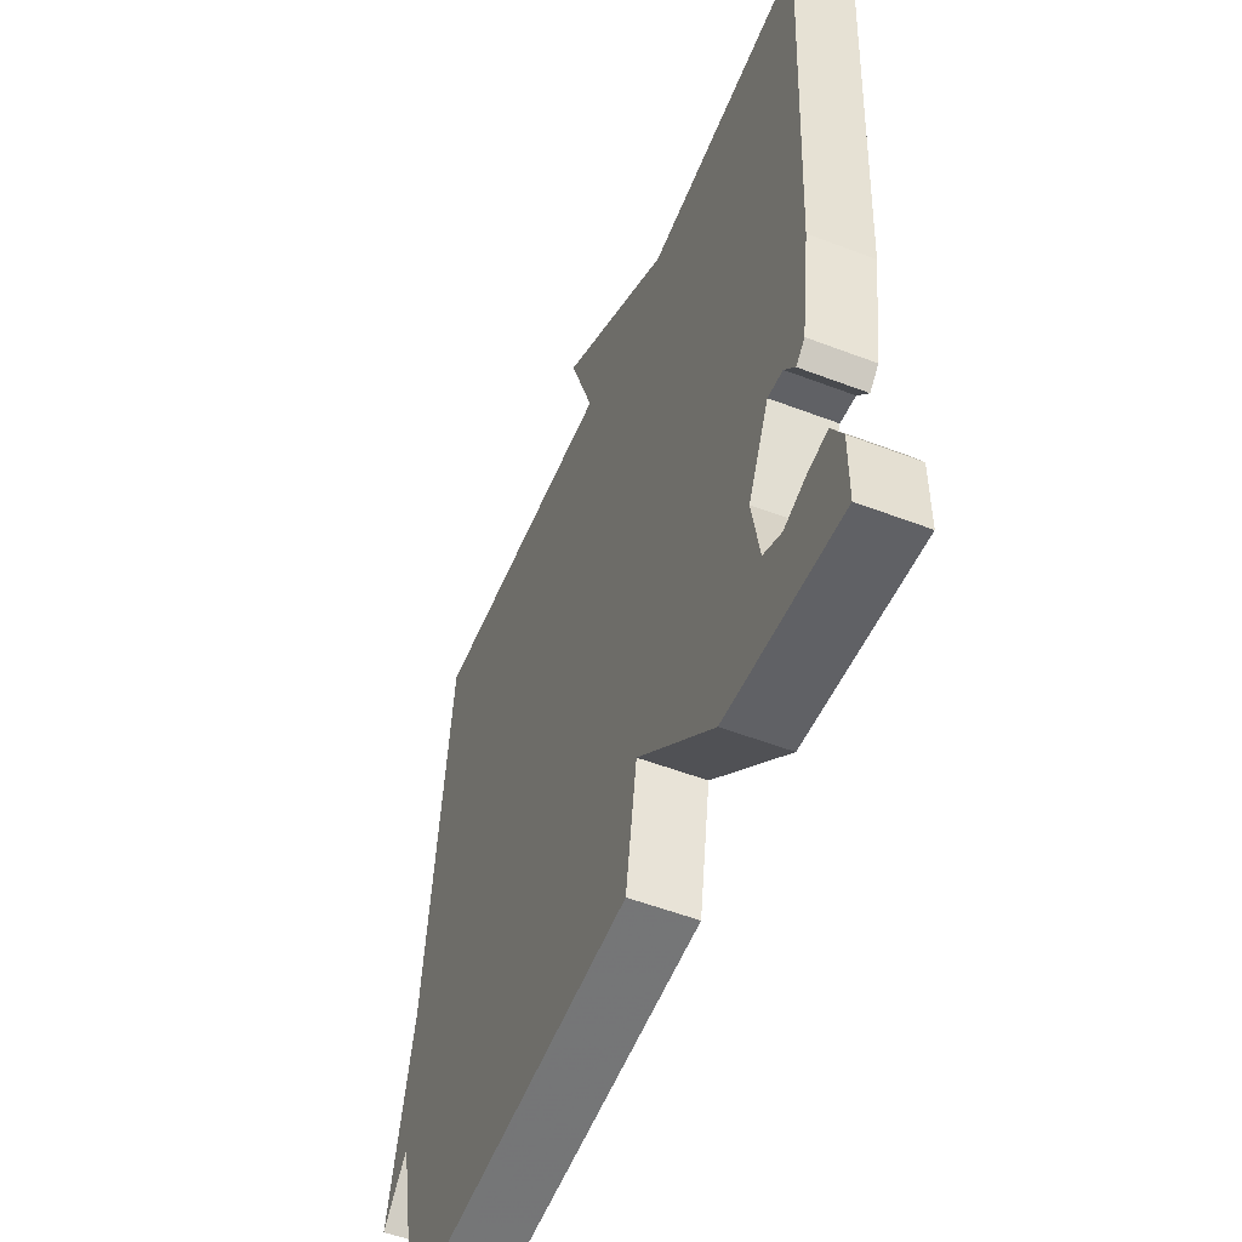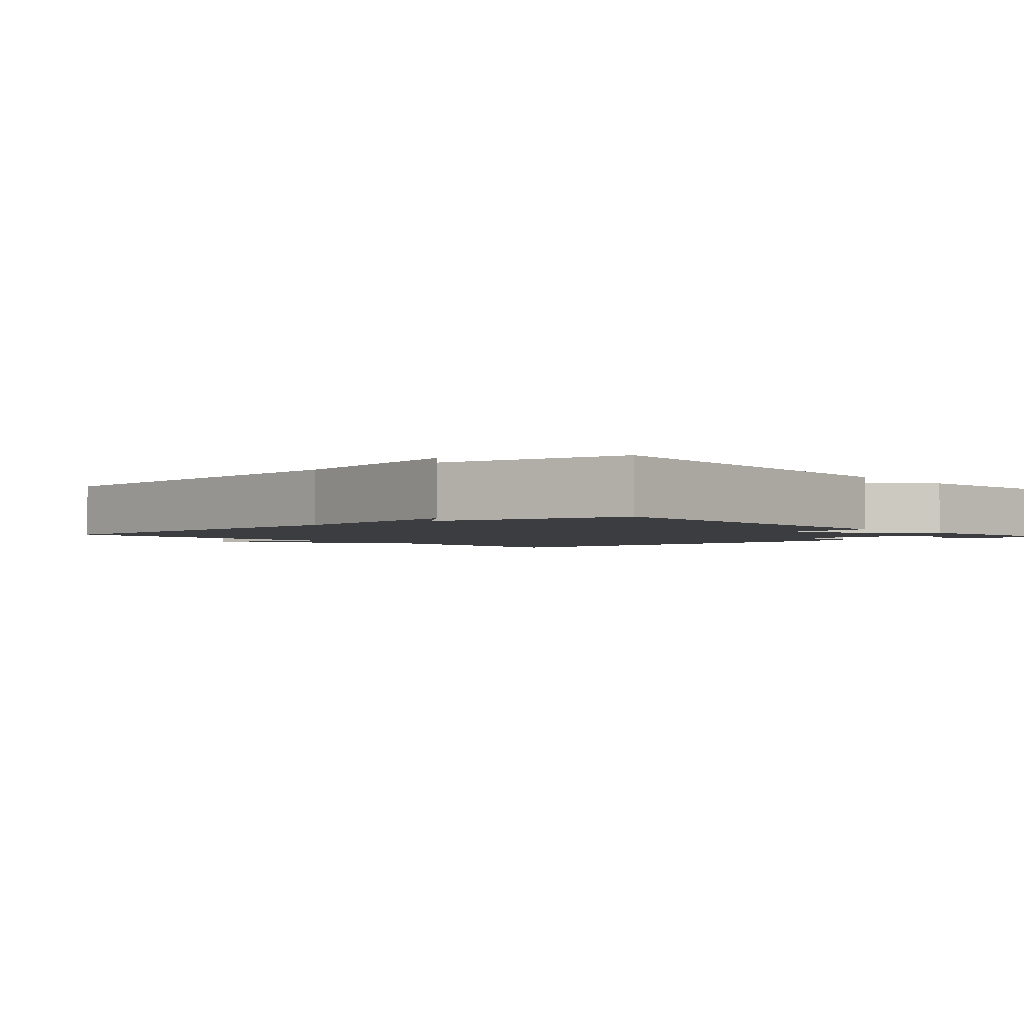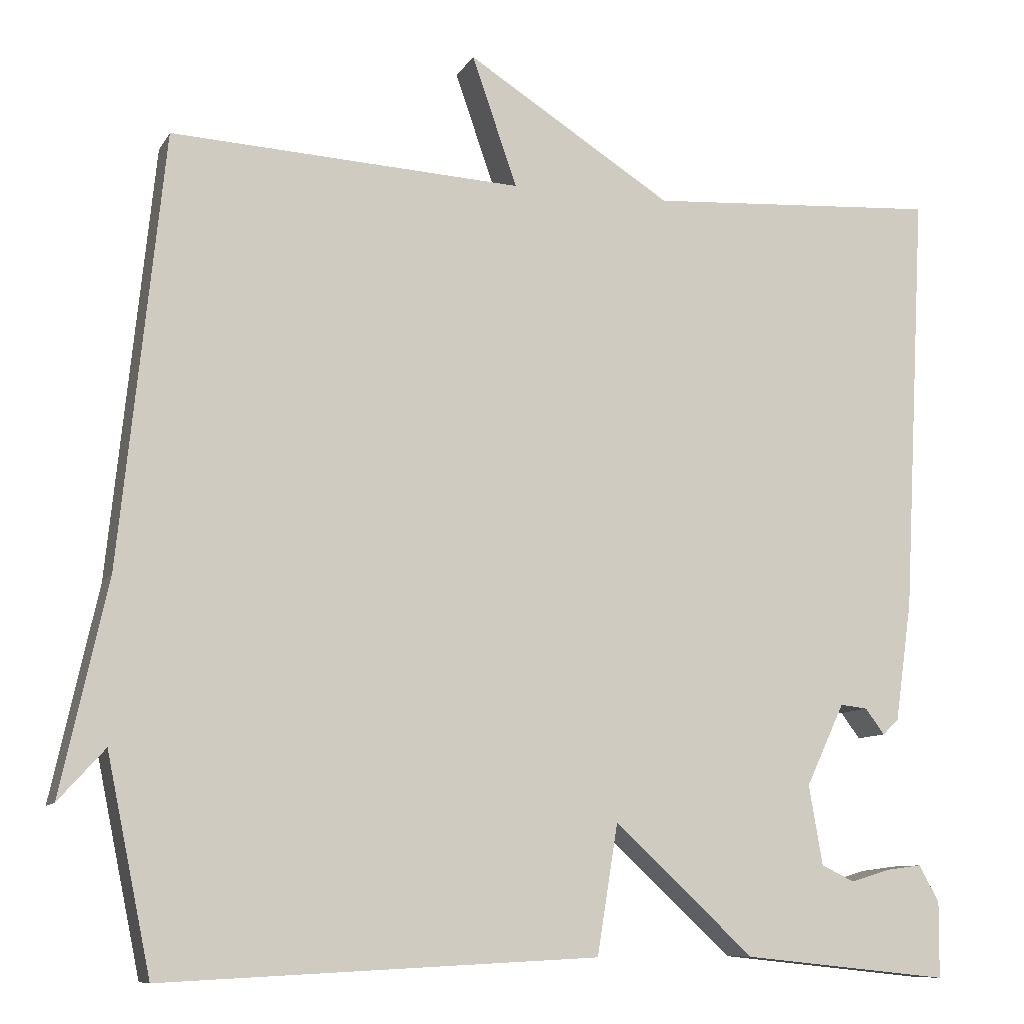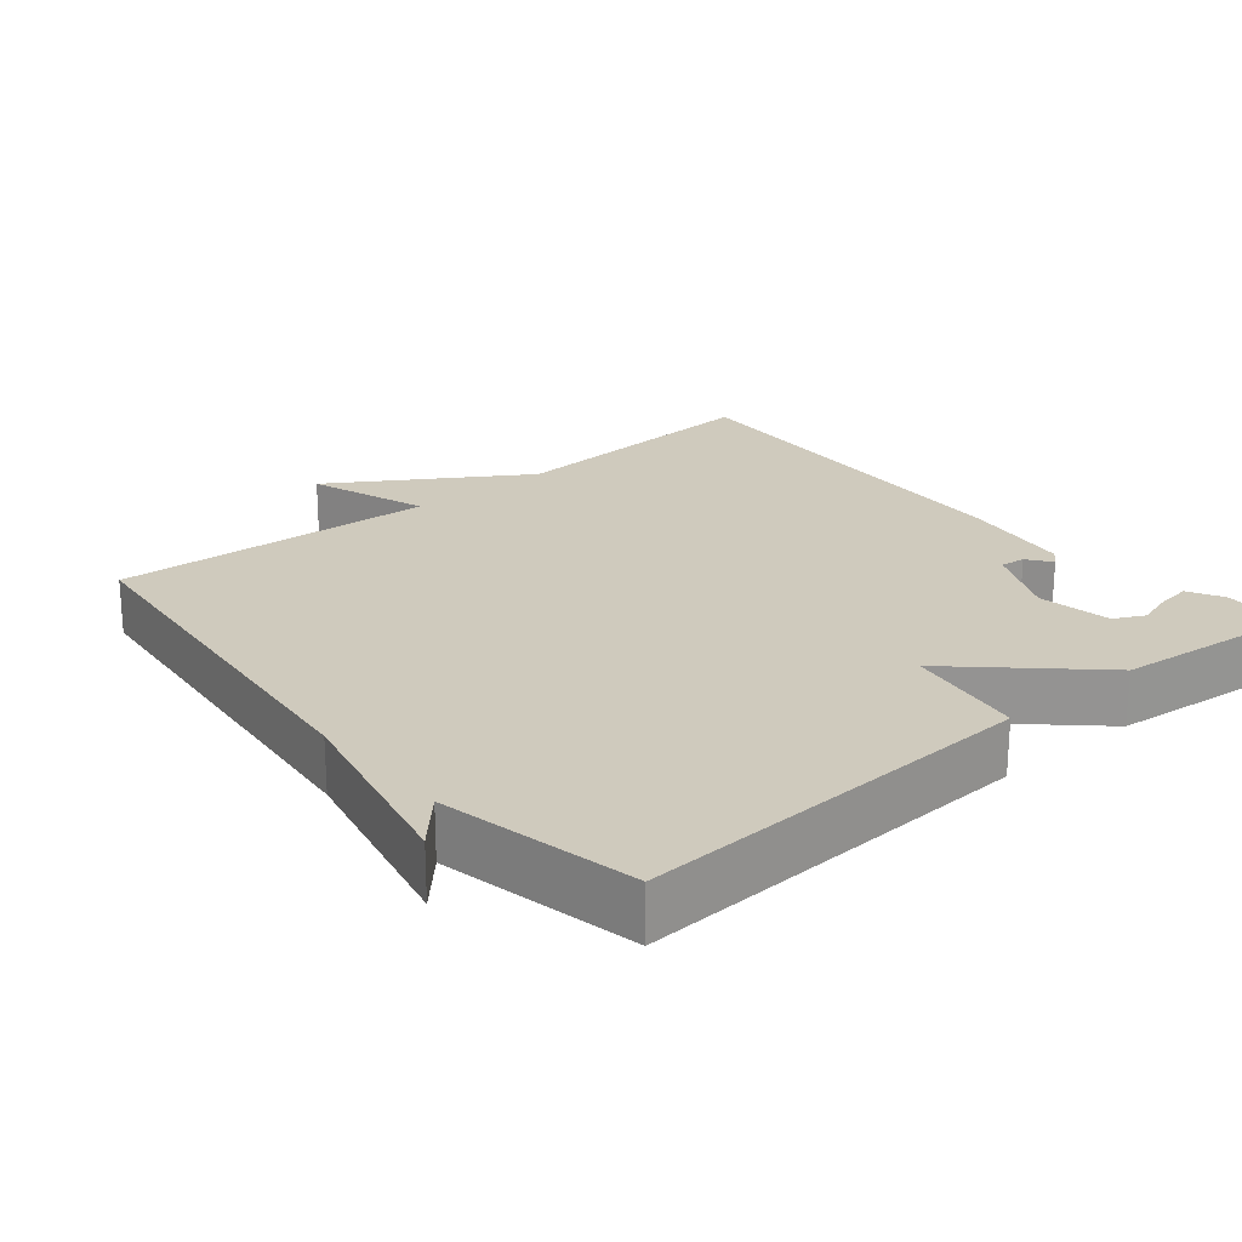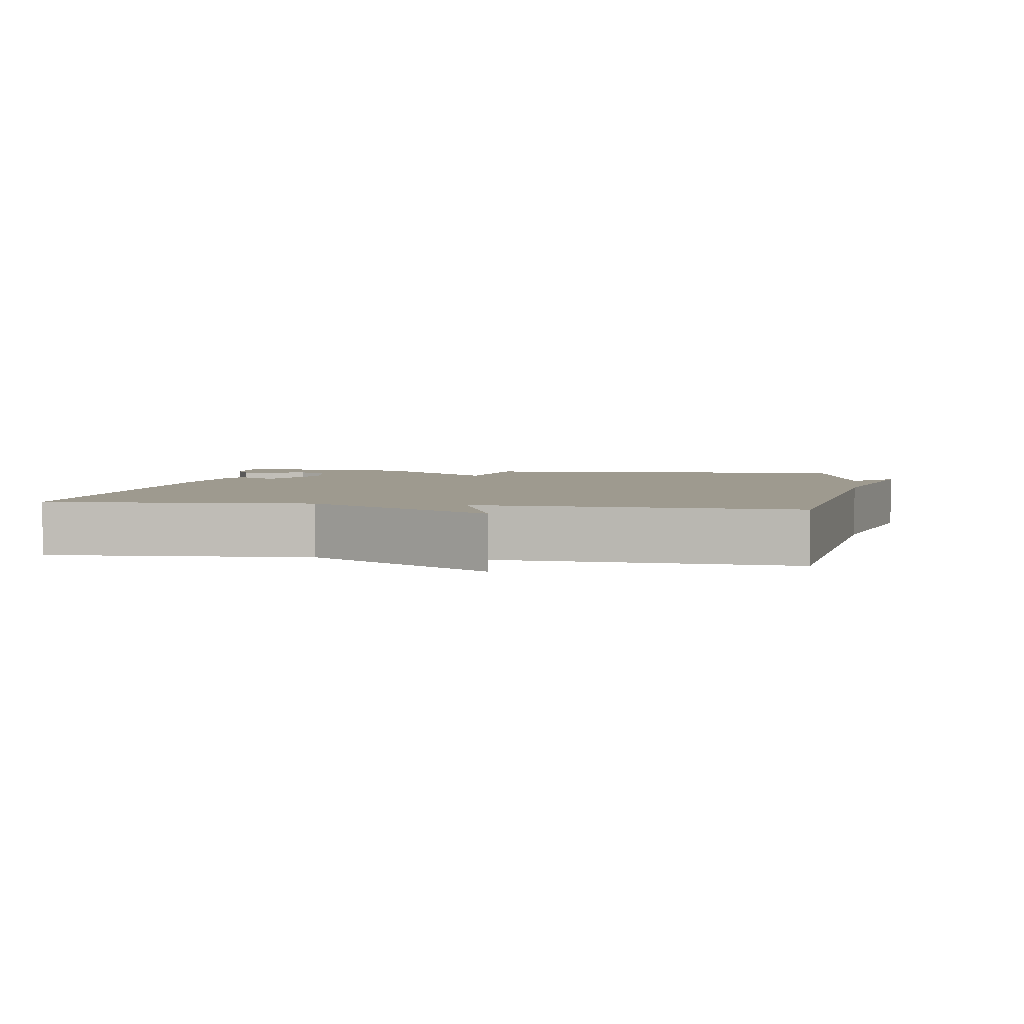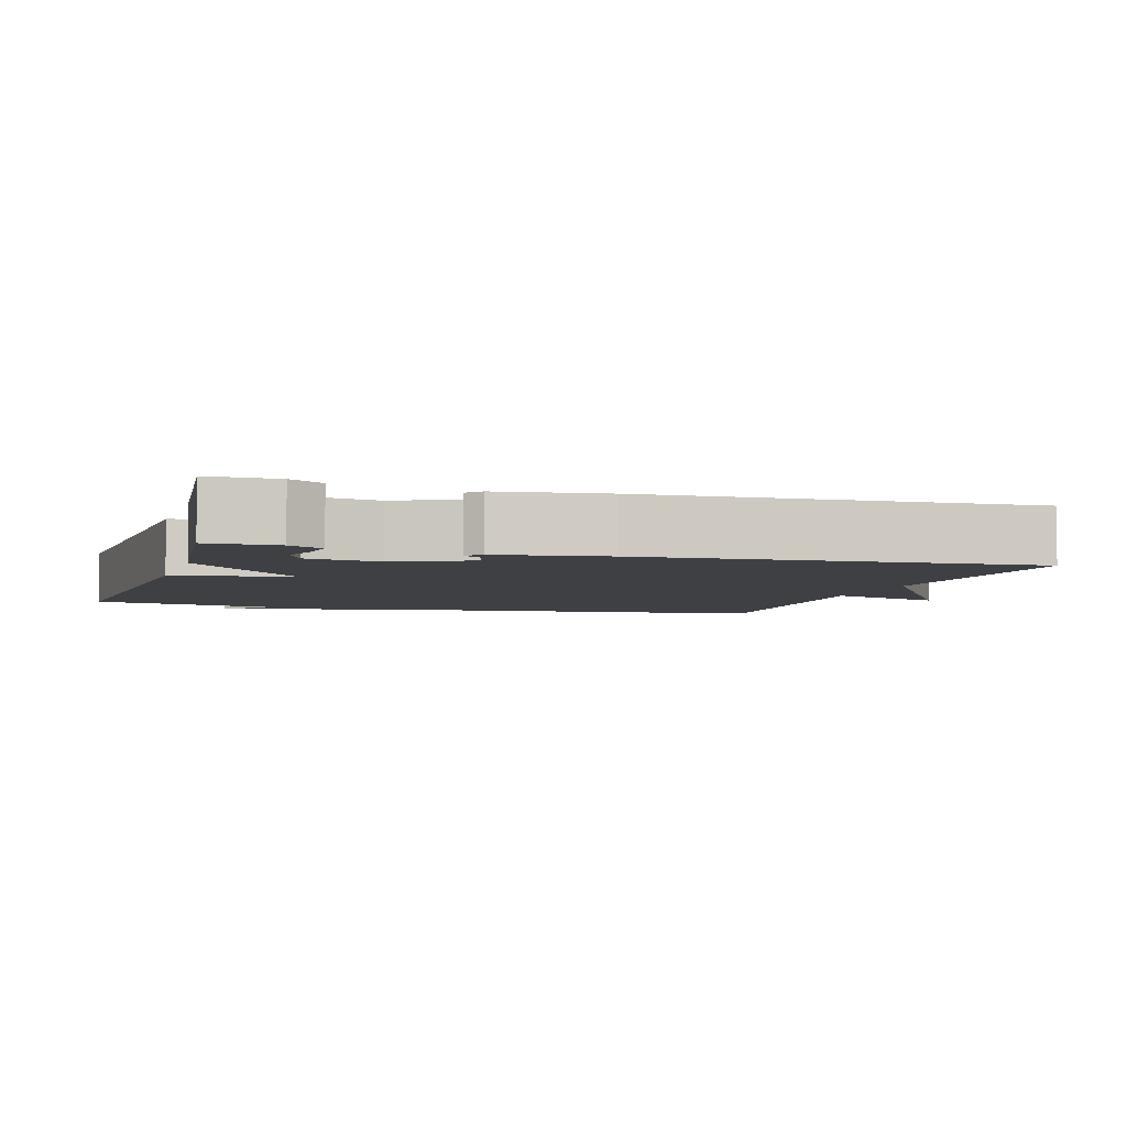
<metadata>
{"format":"obj","ext":"obj","renderer":"f3d","projection":"perspective","resolution":1024,"background":"white","views":[{"elev":-53.9,"azim":-112.1,"up":"+Z"},{"elev":-2.4,"azim":131.0,"up":"+Y"},{"elev":-9.5,"azim":161.3,"up":"+Z"},{"elev":22.8,"azim":140.2,"up":"+Y"},{"elev":3.7,"azim":9.2,"up":"+Y"},{"elev":-4.6,"azim":-107.1,"up":"+Y"}]}
</metadata>
<code>
v -0.5 0.07 0.5
v -0.137 0.07 0.477
v 0.119 0.07 0.639
v 0.063 0.07 0.477
v 0.5 0.07 0.5
v 0.555 0.07 -0.035
v 0.613 0.07 -0.299
v 0.555 0.07 -0.235
v 0.5 0.07 -0.5
v -0.041 0.07 -0.473
v -0.067 0.07 -0.312
v -0.241 0.07 -0.473
v -0.5 0.07 -0.5
v -0.501 0.07 -0.406
v -0.476 0.07 -0.36
v -0.431 0.07 -0.366
v -0.382 0.07 -0.381
v -0.341 0.07 -0.361
v -0.324 0.07 -0.262
v -0.372 0.07 -0.16
v -0.406 0.07 -0.164
v -0.43 0.07 -0.196
v -0.45 0.07 -0.177
v -0.471 0.07 -0.029
v -0.5 0 0.5
v -0.137 0 0.477
v 0.119 0 0.639
v 0.063 0 0.477
v 0.5 0 0.5
v 0.555 0 -0.035
v 0.613 0 -0.299
v 0.555 0 -0.235
v 0.5 0 -0.5
v -0.041 0 -0.473
v -0.067 0 -0.312
v -0.241 0 -0.473
v -0.5 0 -0.5
v -0.501 0 -0.406
v -0.476 0 -0.36
v -0.431 0 -0.366
v -0.382 0 -0.381
v -0.341 0 -0.361
v -0.324 0 -0.262
v -0.372 0 -0.16
v -0.406 0 -0.164
v -0.43 0 -0.196
v -0.45 0 -0.177
v -0.471 0 -0.029
f 24 1 2
f 23 24 2
f 22 23 2
f 21 22 2
f 2 3 4
f 21 2 4
f 20 21 4
f 4 5 6
f 20 4 6
f 19 20 6
f 18 19 6
f 17 18 6
f 15 16 17
f 14 15 17
f 13 14 17
f 12 13 17
f 11 12 17
f 11 17 6
f 10 11 6
f 9 10 6
f 8 9 6
f 6 7 8
f 26 25 48
f 26 48 47
f 26 47 46
f 26 46 45
f 28 27 26
f 28 26 45
f 28 45 44
f 30 29 28
f 30 28 44
f 30 44 43
f 30 43 42
f 30 42 41
f 41 40 39
f 41 39 38
f 41 38 37
f 41 37 36
f 41 36 35
f 30 41 35
f 30 35 34
f 30 34 33
f 30 33 32
f 32 31 30
f 1 25 26 2
f 2 26 27 3
f 3 27 28 4
f 4 28 29 5
f 5 29 30 6
f 6 30 31 7
f 7 31 32 8
f 8 32 33 9
f 9 33 34 10
f 10 34 35 11
f 11 35 36 12
f 12 36 37 13
f 13 37 38 14
f 14 38 39 15
f 15 39 40 16
f 16 40 41 17
f 17 41 42 18
f 18 42 43 19
f 19 43 44 20
f 20 44 45 21
f 21 45 46 22
f 22 46 47 23
f 23 47 48 24
f 24 48 25 1

</code>
